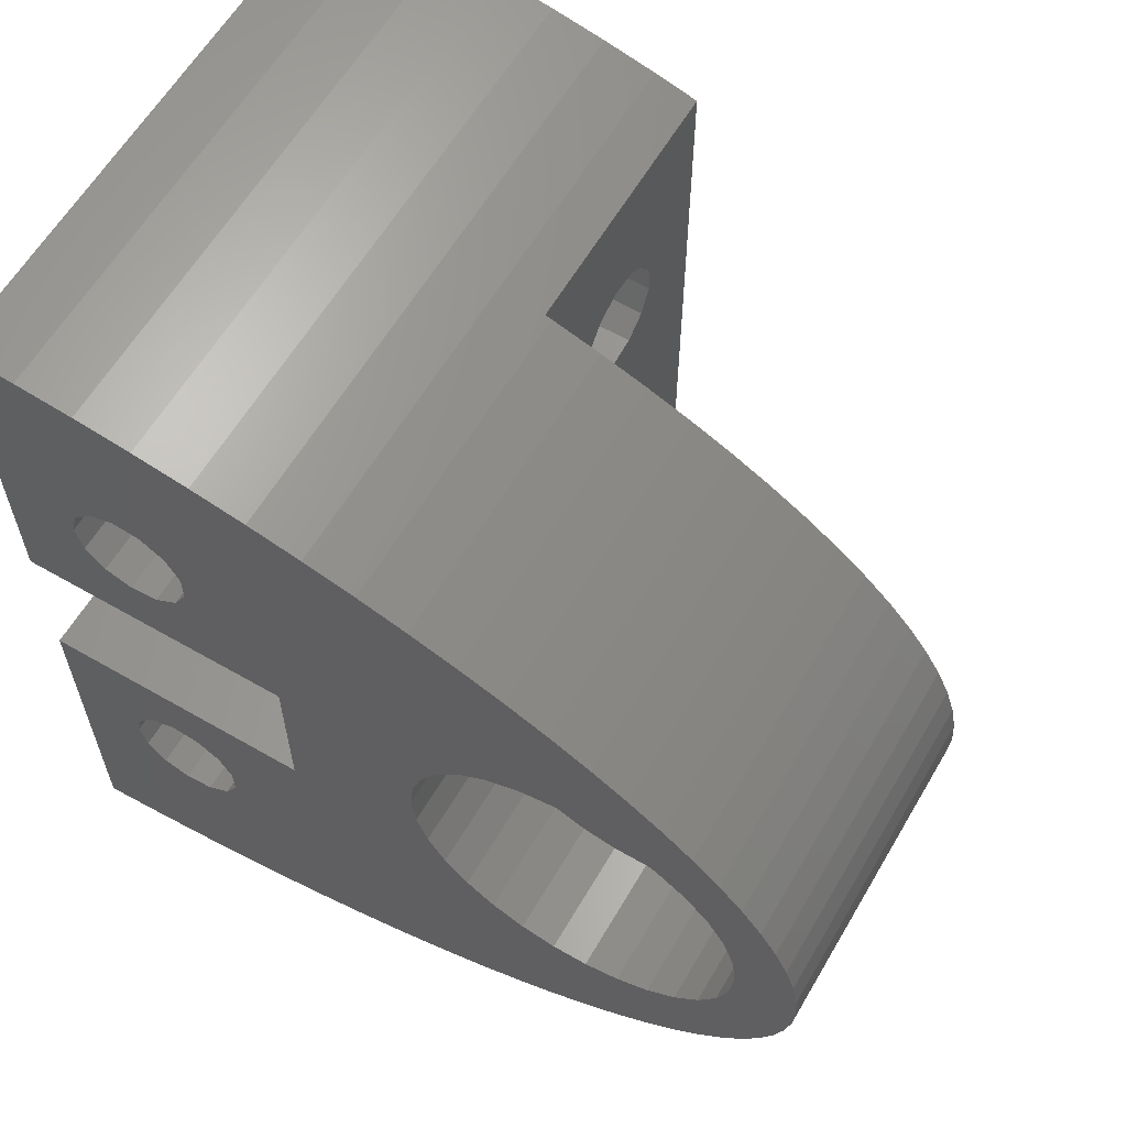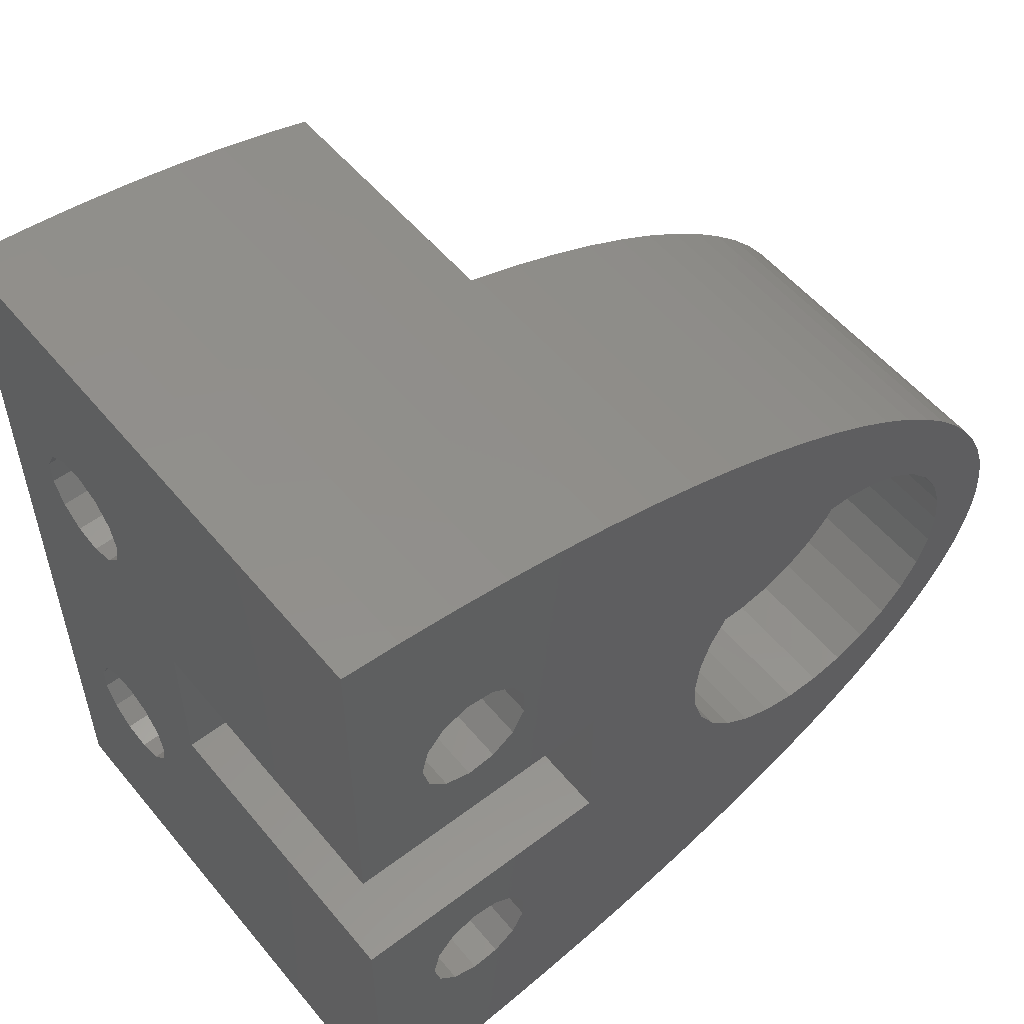
<metadata>
{"format":"stl","ext":"stl","renderer":"f3d","projection":"perspective","resolution":1024,"background":"white","views":[{"elev":61.3,"azim":-149.6,"up":"+Y"},{"elev":54.4,"azim":141.2,"up":"+Y"}]}
</metadata>
<code>
# stl→obj: 366 verts, 736 faces
v -15.7 0 -10.5
v -15.58 1.884 -10.5
v -15.58 -1.884 -10.5
v -15.2 3.76 -10.5
v -14.58 5.621 -10.5
v -13.72 7.461 -10.5
v -12.62 9.271 -10.5
v -11.28 11.04 -10.5
v -9.704 12.77 -10.5
v -7.907 14.45 -10.5
v -5.893 16.07 -10.5
v -3.668 17.63 -10.5
v -1.242 19.12 -10.5
v -7.695 8.546 -10.5
v 1.375 20.54 -10.5
v -5.75 9.959 -10.5
v 4.174 21.87 -10.5
v -11.25 2.391 -10.5
v -10.51 4.677 -10.5
v -3.554 10.94 -10.5
v 7.142 23.12 -10.5
v 10.27 24.27 -10.5
v -1.202 11.44 -10.5
v 13.54 25.33 -10.5
v 16.95 26.29 -10.5
v 1.202 11.44 -10.5
v 20.48 27.14 -10.5
v 24.11 27.89 -10.5
v 1.202 -11.44 -10.5
v 27.83 -28.53 -10.5
v 24.11 -27.89 -10.5
v 3.554 10.94 -10.5
v 27.83 28.53 -10.5
v 31.63 29.06 -10.5
v 39.5 29.77 -10.5
v 5.75 9.959 -10.5
v 34.04 12.14 -10.5
v 39.5 5.5 -10.5
v 26.62 -14.96 -10.5
v 20.75 -5.5 -10.5
v 26.62 -13.04 -10.5
v -11.5 0 -10.5
v 34.04 -15.86 -10.5
v 39.5 -5.5 -10.5
v 39.5 -29.77 -10.5
v 35.49 -29.47 -10.5
v 31.63 -29.06 -10.5
v -1.202 -11.44 -10.5
v 20.48 -27.14 -10.5
v -7.695 -8.546 -10.5
v 13.54 -25.33 -10.5
v 10.27 -24.27 -10.5
v 7.142 -23.12 -10.5
v 4.174 -21.87 -10.5
v 1.375 -20.54 -10.5
v -1.242 -19.12 -10.5
v -3.668 -17.63 -10.5
v -5.893 -16.07 -10.5
v -7.907 -14.45 -10.5
v -9.704 -12.77 -10.5
v -11.28 -11.04 -10.5
v -12.62 -9.271 -10.5
v -13.72 -7.461 -10.5
v -14.58 -5.621 -10.5
v -15.2 -3.76 -10.5
v -11.25 -2.391 -10.5
v 11.25 -2.391 -10.5
v 10.51 -4.677 -10.5
v -10.51 -4.677 -10.5
v -9.304 -6.76 -10.5
v 16.95 -26.29 -10.5
v -3.554 -10.94 -10.5
v -5.75 -9.959 -10.5
v 3.554 -10.94 -10.5
v 27.51 -16.65 -10.5
v 5.75 -9.959 -10.5
v 7.695 -8.546 -10.5
v 9.304 -6.76 -10.5
v 39.4 -29.76 -10.5
v 9.304 6.76 -10.5
v 10.51 4.677 -10.5
v 39.4 29.76 -10.5
v 7.695 8.546 -10.5
v 20.75 5.5 -10.5
v 11.25 2.391 -10.5
v -9.304 6.76 -10.5
v 26.62 13.04 -10.5
v 26.62 14.96 -10.5
v 30.98 -17.97 -10.5
v 29.08 -17.74 -10.5
v 30.98 -10.03 -10.5
v 32.77 -10.71 -10.5
v 34.5 -14 -10.5
v 34.04 -12.14 -10.5
v 32.77 -17.29 -10.5
v 27.51 16.65 -10.5
v 29.08 17.74 -10.5
v 29.08 -10.26 -10.5
v 27.51 -11.35 -10.5
v 30.98 10.03 -10.5
v 29.08 10.26 -10.5
v 27.51 11.35 -10.5
v 32.77 10.71 -10.5
v 30.98 17.97 -10.5
v 34.04 15.86 -10.5
v 34.5 14 -10.5
v 32.77 17.29 -10.5
v 11.5 0 -10.5
v 35.49 29.47 -10.5
v -15.7 0 10.5
v -15.58 1.884 10.5
v -15.58 -1.884 10.5
v -15.2 -3.76 10.5
v -14.58 -5.621 10.5
v -13.72 -7.461 10.5
v -12.62 -9.271 10.5
v -11.28 -11.04 10.5
v -9.704 -12.77 10.5
v -7.907 -14.45 10.5
v -5.893 -16.07 10.5
v -3.668 -17.63 10.5
v -1.242 -19.12 10.5
v 1.375 -20.54 10.5
v 4.174 -21.87 10.5
v 7.142 -23.12 10.5
v 10.27 -24.27 10.5
v 13.54 -25.33 10.5
v 14 -25.46 10.5
v 16.95 -26.29 28.5
v 14 -25.46 28.5
v 20.48 -27.14 28.5
v 24.11 -27.89 28.5
v 27.83 -28.53 28.5
v 31.63 -29.06 28.5
v 35.49 -29.47 28.5
v 39.4 -29.76 28.5
v 39.5 -29.77 28.5
v 39.5 11.14 15.96
v 39.5 -5.5 10.5
v 39.5 5.5 10.5
v 39.5 14.86 15.96
v 39.5 13 15.5
v 39.5 -16.29 17.23
v 39.5 -16.97 19.02
v 39.5 -15.65 22.49
v 39.5 -16.74 20.92
v 39.5 -13.96 23.38
v 39.5 29.77 28.5
v 39.5 -10.35 22.49
v 39.5 -9.26 20.92
v 39.5 -12.04 23.38
v 39.5 9.26 20.92
v 39.5 -9.029 19.02
v 39.5 -9.708 17.23
v 39.5 -11.14 15.96
v 39.5 12.04 23.38
v 39.5 13.96 23.38
v 39.5 -13 15.5
v 39.5 -14.86 15.96
v 39.5 16.97 19.02
v 39.5 16.29 17.23
v 39.5 9.029 19.02
v 39.5 10.35 22.49
v 39.5 15.65 22.49
v 39.5 16.74 20.92
v 39.5 9.708 17.23
v 20.75 -5.5 10.5
v 20.75 5.5 10.5
v 39.4 29.76 28.5
v 35.49 29.47 28.5
v 31.63 29.06 28.5
v 27.83 28.53 28.5
v 24.11 27.89 28.5
v 20.48 27.14 28.5
v 16.95 26.29 28.5
v 13.54 25.33 10.5
v 14 25.46 10.5
v 14 25.46 28.5
v 10.27 24.27 10.5
v 7.142 23.12 10.5
v 4.174 21.87 10.5
v 1.375 20.54 10.5
v -1.242 19.12 10.5
v -3.668 17.63 10.5
v -5.893 16.07 10.5
v -7.907 14.45 10.5
v -9.704 12.77 10.5
v -11.28 11.04 10.5
v -12.62 9.271 10.5
v -13.72 7.461 10.5
v -14.58 5.621 10.5
v -15.2 3.76 10.5
v -11.25 2.391 -2.5
v -11.5 0 -2.5
v -11.25 -2.391 -2.5
v -10.51 4.677 -2.5
v -9.304 6.76 -2.5
v -7.695 8.546 -2.5
v -5.75 9.959 -2.5
v -3.554 10.94 -2.5
v -1.202 11.44 -2.5
v 1.202 11.44 -2.5
v 3.554 10.94 -2.5
v 5.75 9.959 -2.5
v 7.695 8.546 -2.5
v 9.304 6.76 -2.5
v 10.51 4.677 -2.5
v 11.25 2.391 -2.5
v 11.5 0 -2.5
v 11.25 -2.391 -2.5
v 10.51 -4.677 -2.5
v 9.304 -6.76 -2.5
v 7.695 -8.546 -2.5
v 5.75 -9.959 -2.5
v 3.554 -10.94 -2.5
v 1.202 -11.44 -2.5
v -1.202 -11.44 -2.5
v -3.554 -10.94 -2.5
v -5.75 -9.959 -2.5
v -7.695 -8.546 -2.5
v -9.304 -6.76 -2.5
v -10.51 -4.677 -2.5
v 27.51 -11.35 10.5
v 26.62 -13.04 10.5
v 26.62 -14.96 10.5
v 29.08 -10.26 10.5
v 30.98 -10.03 10.5
v 32.77 -10.71 10.5
v 34.04 -12.14 10.5
v 34.5 -14 10.5
v 34.04 -15.86 10.5
v 32.77 -17.29 10.5
v 30.98 -17.97 10.5
v 29.08 -17.74 10.5
v 27.51 -16.65 10.5
v 27.51 16.65 10.5
v 26.62 14.96 10.5
v 26.62 13.04 10.5
v 29.08 17.74 10.5
v 30.98 17.97 10.5
v 32.77 17.29 10.5
v 34.04 15.86 10.5
v 34.5 14 10.5
v 34.04 12.14 10.5
v 32.77 10.71 10.5
v 30.98 10.03 10.5
v 29.08 10.26 10.5
v 27.51 11.35 10.5
v -9.304 -6.76 10.5
v -10.51 -4.677 10.5
v -11.25 -2.391 10.5
v -11.5 0 10.5
v -5.75 9.959 10.5
v -3.554 10.94 10.5
v -1.202 11.44 10.5
v -3.554 -10.94 10.5
v -9.304 6.76 10.5
v -7.695 8.546 10.5
v -1.202 -11.44 10.5
v -11.25 2.391 10.5
v -10.51 4.677 10.5
v 1.202 11.44 10.5
v 11.5 0 10.5
v 11.25 -2.391 10.5
v 1.202 -11.44 10.5
v 3.554 10.94 10.5
v 5.75 9.959 10.5
v 9.304 -6.76 10.5
v 7.695 -8.546 10.5
v 7.695 8.546 10.5
v 9.304 6.76 10.5
v 10.51 -4.677 10.5
v 10.51 4.677 10.5
v 11.25 2.391 10.5
v 5.75 -9.959 10.5
v 3.554 -10.94 10.5
v -5.75 -9.959 10.5
v -7.695 -8.546 10.5
v 14 11.14 15.96
v 14 -13 15.5
v 14 -13.96 23.38
v 14 -12.04 23.38
v 14 -16.97 19.02
v 14 -9.029 19.02
v 14 -9.708 17.23
v 14 -16.29 17.23
v 14 -11.14 15.96
v 14 -14.86 15.96
v 14 -9.26 20.92
v 14 -10.35 22.49
v 14 -15.65 22.49
v 14 14.86 15.96
v 14 13 15.5
v 14 -16.74 20.92
v 14 13.96 23.38
v 14 15.65 22.49
v 14 9.26 20.92
v 14 9.029 19.02
v 14 16.29 17.23
v 14 9.708 17.23
v 14 16.97 19.02
v 14 16.74 20.92
v 14 12.04 23.38
v 14 10.35 22.49
v -11.25 -2.391 2.5
v -11.5 0 2.5
v -10.51 -4.677 2.5
v -9.304 -6.76 2.5
v -7.695 -8.546 2.5
v -5.75 -9.959 2.5
v -3.554 -10.94 2.5
v -1.202 -11.44 2.5
v 1.202 -11.44 2.5
v 3.554 -10.94 2.5
v 5.75 -9.959 2.5
v 7.695 -8.546 2.5
v 9.304 -6.76 2.5
v 10.51 -4.677 2.5
v 11.25 -2.391 2.5
v 11.5 0 2.5
v 11.25 2.391 2.5
v 10.51 4.677 2.5
v 9.304 6.76 2.5
v 7.695 8.546 2.5
v 5.75 9.959 2.5
v 3.554 10.94 2.5
v 1.202 11.44 2.5
v -1.202 11.44 2.5
v -3.554 10.94 2.5
v -5.75 9.959 2.5
v -7.695 8.546 2.5
v -9.304 6.76 2.5
v -10.51 4.677 2.5
v -11.25 2.391 2.5
v -1.913 -4.619 2.5
v -3.536 -3.536 2.5
v 3.536 3.536 2.5
v 4.619 1.913 2.5
v -4.619 1.913 2.5
v -3.536 3.536 2.5
v 0 5 2.5
v 1.913 4.619 2.5
v -1.913 4.619 2.5
v 5 0 2.5
v 3.536 -3.536 2.5
v 1.913 -4.619 2.5
v -5 0 2.5
v 4.619 -1.913 2.5
v 0 -5 2.5
v -4.619 -1.913 2.5
v -4.619 1.913 -2.2
v -5 0 -2.2
v -4.619 -1.913 -2.2
v -3.536 -3.536 -2.2
v -1.913 -4.619 -2.2
v 0 -5 -2.2
v 1.913 -4.619 -2.2
v 3.536 -3.536 -2.2
v 4.619 -1.913 -2.2
v 5 0 -2.2
v 4.619 1.913 -2.2
v 3.536 3.536 -2.2
v 1.913 4.619 -2.2
v 0 5 -2.2
v -1.913 4.619 -2.2
v -3.536 3.536 -2.2
f 1 2 3
f 3 2 4
f 3 4 5
f 3 5 6
f 3 6 7
f 3 7 8
f 3 8 9
f 3 9 10
f 3 10 11
f 3 11 12
f 3 12 13
f 14 13 15
f 16 15 17
f 18 3 19
f 20 21 22
f 23 24 25
f 26 27 28
f 29 30 31
f 32 33 34
f 32 35 36
f 37 35 38
f 39 40 41
f 42 3 18
f 43 44 45
f 29 46 47
f 48 31 49
f 50 51 52
f 3 52 53
f 3 53 54
f 3 54 55
f 3 55 56
f 3 56 57
f 3 57 58
f 3 58 59
f 3 59 60
f 3 60 61
f 3 61 62
f 3 62 63
f 3 63 64
f 3 64 65
f 66 3 42
f 29 47 30
f 67 40 68
f 69 3 66
f 70 3 69
f 48 71 72
f 73 51 50
f 3 50 52
f 72 51 73
f 72 71 51
f 29 31 48
f 50 3 70
f 74 46 29
f 48 49 71
f 75 45 76
f 40 76 77
f 40 77 78
f 40 78 68
f 74 45 79
f 20 22 24
f 74 79 46
f 20 24 23
f 80 35 81
f 32 82 35
f 83 35 80
f 36 35 83
f 81 84 85
f 16 17 21
f 14 15 16
f 86 13 14
f 19 3 86
f 3 13 86
f 16 21 20
f 87 84 88
f 89 45 90
f 40 39 76
f 39 75 76
f 90 45 75
f 91 44 92
f 93 44 43
f 94 44 93
f 89 95 45
f 95 43 45
f 92 44 94
f 96 35 97
f 40 44 91
f 40 91 98
f 40 98 99
f 40 99 41
f 81 88 84
f 100 38 101
f 84 87 102
f 84 102 101
f 84 101 38
f 103 38 100
f 97 35 104
f 105 35 106
f 106 35 37
f 103 37 38
f 107 35 105
f 104 35 107
f 81 35 96
f 81 96 88
f 40 67 108
f 76 45 74
f 40 108 85
f 40 85 84
f 23 25 27
f 23 27 26
f 32 34 109
f 32 109 82
f 26 28 33
f 26 33 32
f 1 110 2
f 2 110 111
f 1 3 110
f 110 3 112
f 3 65 112
f 112 65 113
f 65 64 113
f 113 64 114
f 64 63 114
f 114 63 115
f 63 62 115
f 115 62 116
f 62 61 116
f 116 61 117
f 61 60 117
f 117 60 118
f 118 60 59
f 119 118 59
f 119 59 58
f 120 119 58
f 120 58 57
f 121 120 57
f 121 57 56
f 122 121 56
f 122 56 55
f 123 122 55
f 123 55 54
f 124 123 54
f 124 54 53
f 125 124 53
f 125 53 52
f 126 125 52
f 126 52 51
f 127 126 51
f 127 51 71
f 128 127 71
f 129 128 71
f 130 128 129
f 129 71 49
f 131 129 49
f 131 49 31
f 132 131 31
f 132 31 30
f 133 132 30
f 133 30 47
f 134 133 47
f 134 47 46
f 135 134 46
f 135 46 79
f 136 135 79
f 136 79 45
f 137 136 45
f 138 139 140
f 38 35 140
f 141 142 140
f 143 144 137
f 137 45 44
f 145 137 146
f 147 137 145
f 148 137 147
f 149 150 148
f 148 147 151
f 152 150 139
f 150 153 139
f 153 154 139
f 154 155 139
f 156 157 148
f 44 139 158
f 44 159 137
f 44 158 159
f 159 143 137
f 160 161 148
f 146 137 144
f 162 152 139
f 163 150 152
f 156 150 163
f 157 164 148
f 148 150 156
f 164 165 148
f 166 162 139
f 142 138 140
f 148 165 160
f 35 148 161
f 35 141 140
f 35 161 141
f 166 139 138
f 151 149 148
f 155 158 139
f 139 44 167
f 167 44 40
f 84 168 167
f 40 84 167
f 38 140 168
f 84 38 168
f 82 169 35
f 35 169 148
f 109 170 82
f 82 170 169
f 34 171 109
f 109 171 170
f 33 172 34
f 34 172 171
f 28 173 33
f 33 173 172
f 27 174 28
f 28 174 173
f 25 175 27
f 27 175 174
f 24 176 25
f 25 176 177
f 25 177 178
f 25 178 175
f 22 179 24
f 24 179 176
f 21 180 22
f 22 180 179
f 17 181 21
f 21 181 180
f 15 182 17
f 17 182 181
f 13 183 15
f 15 183 182
f 12 184 13
f 13 184 183
f 11 185 12
f 12 185 184
f 10 186 11
f 11 186 185
f 9 187 10
f 10 187 186
f 8 188 9
f 9 188 187
f 7 189 8
f 8 189 188
f 6 190 7
f 7 190 189
f 5 191 6
f 6 191 190
f 4 192 5
f 5 192 191
f 2 111 4
f 4 111 192
f 18 193 194
f 42 18 194
f 194 195 66
f 42 194 66
f 19 196 193
f 18 19 193
f 86 197 196
f 19 86 196
f 14 198 197
f 86 14 197
f 16 199 198
f 14 16 198
f 20 200 199
f 16 20 199
f 23 201 200
f 20 23 200
f 26 202 201
f 23 26 201
f 32 203 202
f 26 32 202
f 36 204 203
f 32 36 203
f 83 205 204
f 36 83 204
f 206 205 80
f 80 205 83
f 207 206 81
f 81 206 80
f 208 207 85
f 85 207 81
f 209 208 108
f 108 208 85
f 209 108 210
f 210 108 67
f 210 67 211
f 211 67 68
f 211 68 212
f 212 68 78
f 212 78 213
f 213 78 77
f 213 77 214
f 214 77 76
f 214 76 215
f 215 76 74
f 215 74 216
f 216 74 29
f 216 29 217
f 217 29 48
f 217 48 218
f 218 48 72
f 218 72 219
f 219 72 73
f 219 73 220
f 220 73 50
f 221 220 50
f 70 221 50
f 222 221 70
f 69 222 70
f 195 222 69
f 66 195 69
f 99 223 224
f 41 99 224
f 41 224 225
f 39 41 225
f 98 226 223
f 99 98 223
f 91 227 226
f 98 91 226
f 92 228 227
f 91 92 227
f 229 228 94
f 94 228 92
f 230 229 93
f 93 229 94
f 230 93 231
f 231 93 43
f 231 43 232
f 232 43 95
f 232 95 233
f 233 95 89
f 233 89 234
f 234 89 90
f 234 90 235
f 235 90 75
f 225 235 75
f 39 225 75
f 96 236 237
f 88 96 237
f 88 237 238
f 87 88 238
f 97 239 236
f 96 97 236
f 104 240 239
f 97 104 239
f 107 241 240
f 104 107 240
f 242 241 105
f 105 241 107
f 243 242 106
f 106 242 105
f 243 106 244
f 244 106 37
f 244 37 245
f 245 37 103
f 245 103 246
f 246 103 100
f 246 100 247
f 247 100 101
f 247 101 248
f 248 101 102
f 238 248 102
f 87 238 102
f 111 110 112
f 114 111 113
f 113 111 112
f 115 111 114
f 116 111 115
f 117 111 116
f 118 111 117
f 119 111 118
f 120 111 119
f 121 111 120
f 122 111 121
f 249 111 122
f 249 250 111
f 251 252 111
f 253 177 176
f 254 255 177
f 253 254 177
f 180 111 179
f 181 111 180
f 182 111 181
f 183 111 182
f 184 111 183
f 185 111 184
f 186 111 185
f 187 111 186
f 188 111 187
f 189 111 188
f 190 111 189
f 191 111 190
f 192 111 191
f 256 124 125
f 257 258 111
f 259 126 127
f 260 111 252
f 261 111 260
f 255 262 177
f 257 111 261
f 179 258 176
f 179 111 258
f 258 253 176
f 263 264 128
f 265 259 128
f 259 256 126
f 177 262 266
f 177 266 267
f 268 269 128
f 177 267 270
f 177 270 271
f 264 272 128
f 177 271 273
f 272 268 128
f 177 273 274
f 177 263 128
f 177 274 263
f 269 275 128
f 275 276 128
f 276 265 128
f 128 259 127
f 126 256 125
f 256 277 124
f 124 277 123
f 123 278 122
f 278 249 122
f 277 278 123
f 250 251 111
f 279 177 130
f 280 177 128
f 281 130 282
f 130 283 128
f 284 177 285
f 283 286 128
f 285 177 287
f 286 288 128
f 288 280 128
f 289 177 284
f 290 177 289
f 282 177 290
f 130 177 282
f 291 130 281
f 292 177 293
f 130 291 294
f 130 294 283
f 295 178 296
f 297 298 130
f 299 177 292
f 298 300 130
f 293 177 279
f 300 279 130
f 178 177 299
f 178 299 301
f 178 301 302
f 178 302 296
f 178 295 130
f 295 303 130
f 303 304 130
f 304 297 130
f 287 177 280
f 178 130 129
f 132 178 131
f 131 178 129
f 133 178 132
f 134 178 133
f 135 178 134
f 136 178 135
f 137 178 136
f 148 178 137
f 169 178 148
f 170 178 169
f 171 178 170
f 172 178 171
f 173 178 172
f 174 178 173
f 175 178 174
f 140 139 168
f 168 139 167
f 145 146 291
f 291 146 294
f 146 144 294
f 294 144 283
f 143 286 144
f 144 286 283
f 143 159 288
f 286 143 288
f 159 158 280
f 288 159 280
f 158 155 287
f 280 158 287
f 155 154 285
f 287 155 285
f 154 153 284
f 285 154 284
f 284 153 150
f 289 284 150
f 289 150 149
f 290 289 149
f 149 151 290
f 290 151 282
f 151 147 282
f 282 147 281
f 147 145 281
f 281 145 291
f 163 152 304
f 304 152 297
f 152 162 297
f 297 162 298
f 166 300 162
f 162 300 298
f 166 138 279
f 300 166 279
f 138 142 293
f 279 138 293
f 142 141 292
f 293 142 292
f 141 161 299
f 292 141 299
f 161 160 301
f 299 161 301
f 301 160 165
f 302 301 165
f 302 165 164
f 296 302 164
f 164 157 296
f 296 157 295
f 157 156 295
f 295 156 303
f 156 163 303
f 303 163 304
f 196 197 193
f 193 197 198
f 193 198 199
f 193 199 200
f 193 200 201
f 193 201 202
f 193 202 203
f 193 203 204
f 193 204 205
f 193 205 206
f 193 206 207
f 193 207 208
f 193 208 209
f 193 209 210
f 193 210 211
f 193 211 212
f 193 212 213
f 193 213 214
f 193 214 215
f 193 215 216
f 193 216 217
f 193 217 218
f 193 218 219
f 193 219 220
f 193 220 221
f 193 221 222
f 193 222 195
f 193 195 194
f 223 226 224
f 224 226 227
f 224 227 228
f 224 228 229
f 224 229 230
f 224 230 231
f 224 231 232
f 224 232 233
f 224 233 234
f 224 234 235
f 224 235 225
f 236 239 237
f 237 239 240
f 237 240 241
f 237 241 242
f 237 242 243
f 237 243 244
f 237 244 245
f 237 245 246
f 237 246 247
f 237 247 248
f 237 248 238
f 252 251 305
f 306 252 305
f 251 250 307
f 305 251 307
f 250 249 308
f 307 250 308
f 249 278 309
f 308 249 309
f 277 310 278
f 278 310 309
f 256 311 277
f 277 311 310
f 259 312 256
f 256 312 311
f 265 313 259
f 259 313 312
f 276 314 265
f 265 314 313
f 275 315 276
f 276 315 314
f 269 316 275
f 275 316 315
f 268 317 269
f 269 317 316
f 272 318 268
f 268 318 317
f 264 319 272
f 272 319 318
f 263 320 264
f 264 320 319
f 263 274 320
f 320 274 321
f 274 273 321
f 321 273 322
f 273 271 322
f 322 271 323
f 271 270 323
f 323 270 324
f 324 270 267
f 325 324 267
f 325 267 266
f 326 325 266
f 326 266 262
f 327 326 262
f 327 262 255
f 328 327 255
f 328 255 254
f 329 328 254
f 329 254 253
f 330 329 253
f 330 253 258
f 331 330 258
f 331 258 257
f 332 331 257
f 332 257 261
f 333 332 261
f 333 261 260
f 334 333 260
f 334 260 252
f 306 334 252
f 305 307 308
f 310 305 309
f 309 305 308
f 311 305 310
f 312 305 311
f 313 305 312
f 314 305 313
f 315 305 314
f 316 305 315
f 335 305 316
f 335 336 305
f 337 338 322
f 339 340 305
f 341 342 324
f 343 341 325
f 327 305 326
f 328 305 327
f 329 305 328
f 330 305 329
f 331 305 330
f 332 305 331
f 333 305 332
f 334 305 333
f 306 305 334
f 338 344 321
f 342 337 323
f 326 340 325
f 326 305 340
f 340 343 325
f 325 341 324
f 324 342 323
f 323 337 322
f 322 338 321
f 345 346 318
f 321 344 320
f 347 339 305
f 320 348 319
f 319 345 318
f 318 346 317
f 317 349 316
f 349 335 316
f 336 350 305
f 346 349 317
f 344 348 320
f 348 345 319
f 350 347 305
f 351 339 347
f 352 351 347
f 347 350 353
f 352 347 353
f 350 336 354
f 353 350 354
f 335 355 336
f 336 355 354
f 349 356 335
f 335 356 355
f 346 357 349
f 349 357 356
f 345 358 346
f 346 358 357
f 348 359 345
f 345 359 358
f 344 360 348
f 348 360 359
f 344 338 360
f 360 338 361
f 338 337 361
f 361 337 362
f 362 337 342
f 363 362 342
f 363 342 341
f 364 363 341
f 364 341 343
f 365 364 343
f 365 343 340
f 366 365 340
f 366 340 339
f 351 366 339
f 353 354 355
f 357 353 356
f 356 353 355
f 358 353 357
f 359 353 358
f 360 353 359
f 361 353 360
f 362 353 361
f 363 353 362
f 364 353 363
f 365 353 364
f 366 353 365
f 351 353 366
f 352 353 351

</code>
